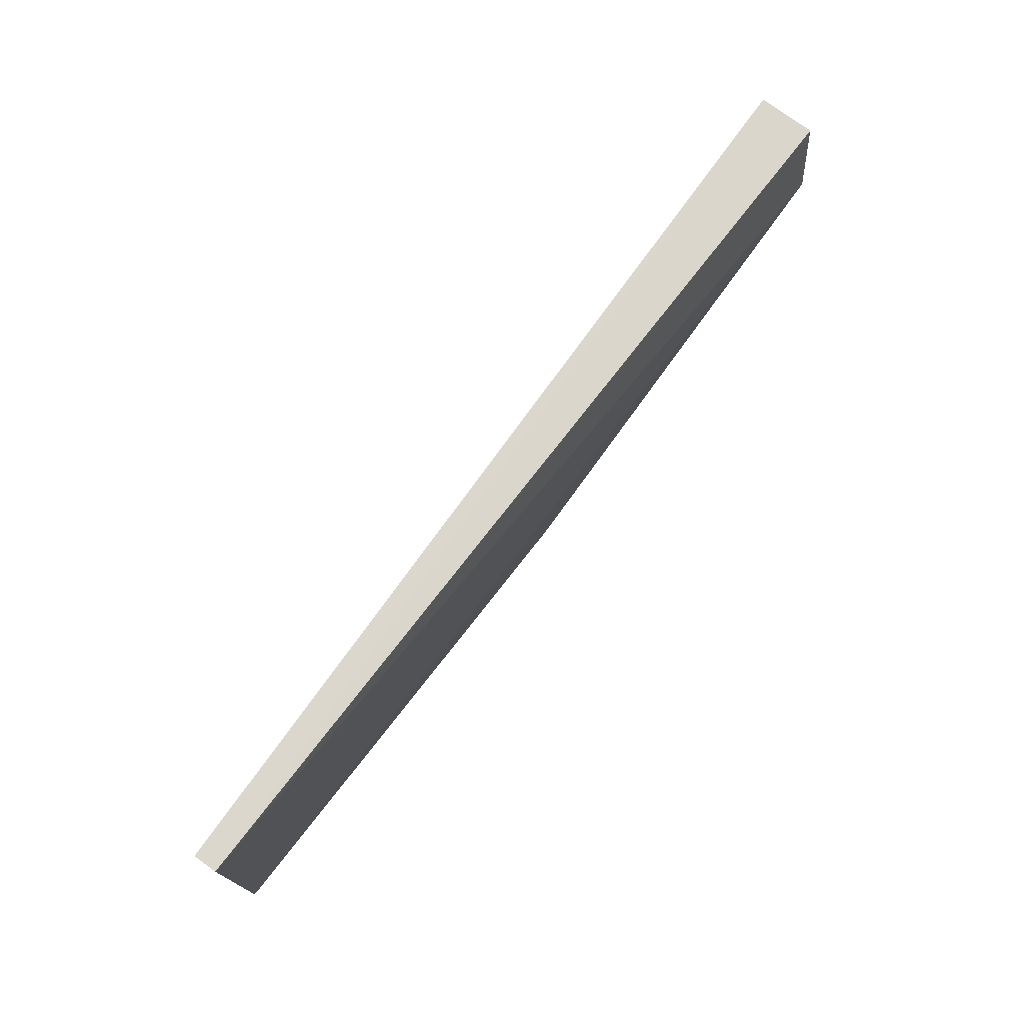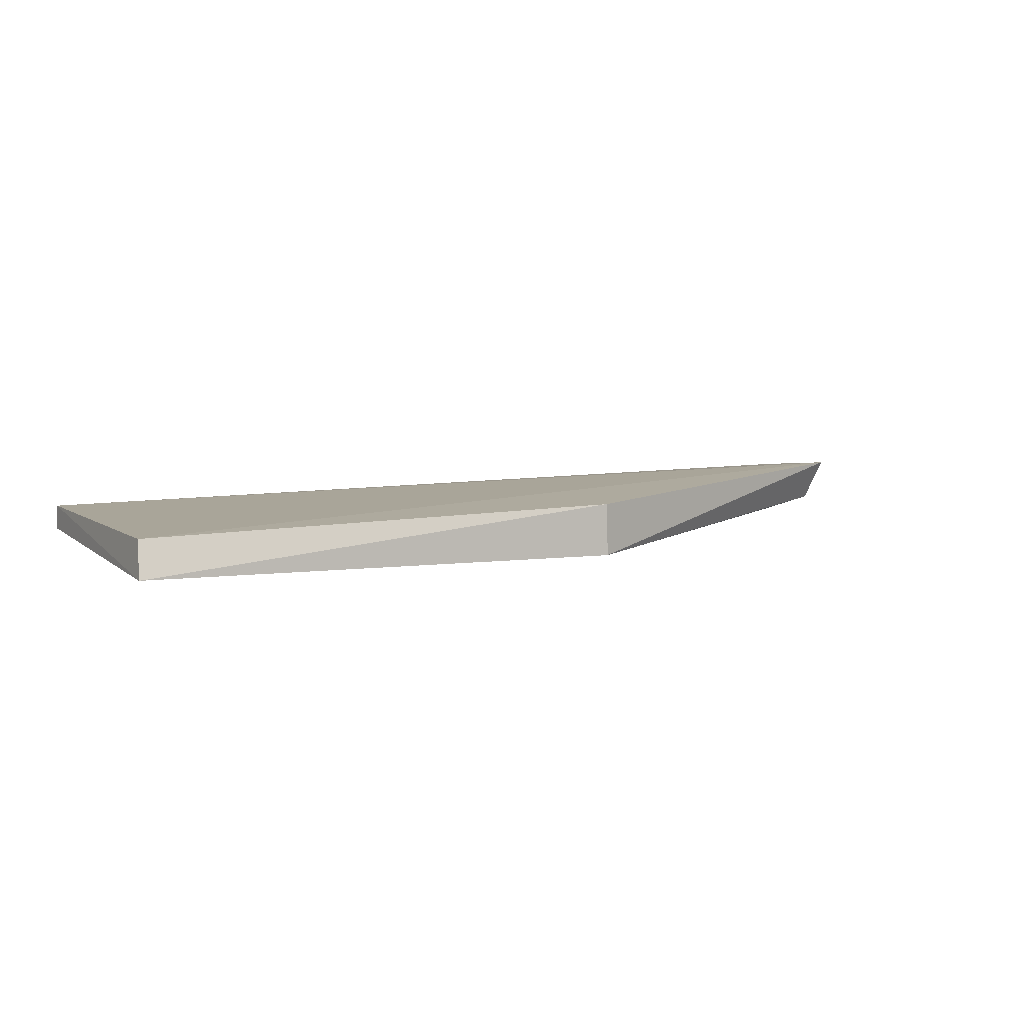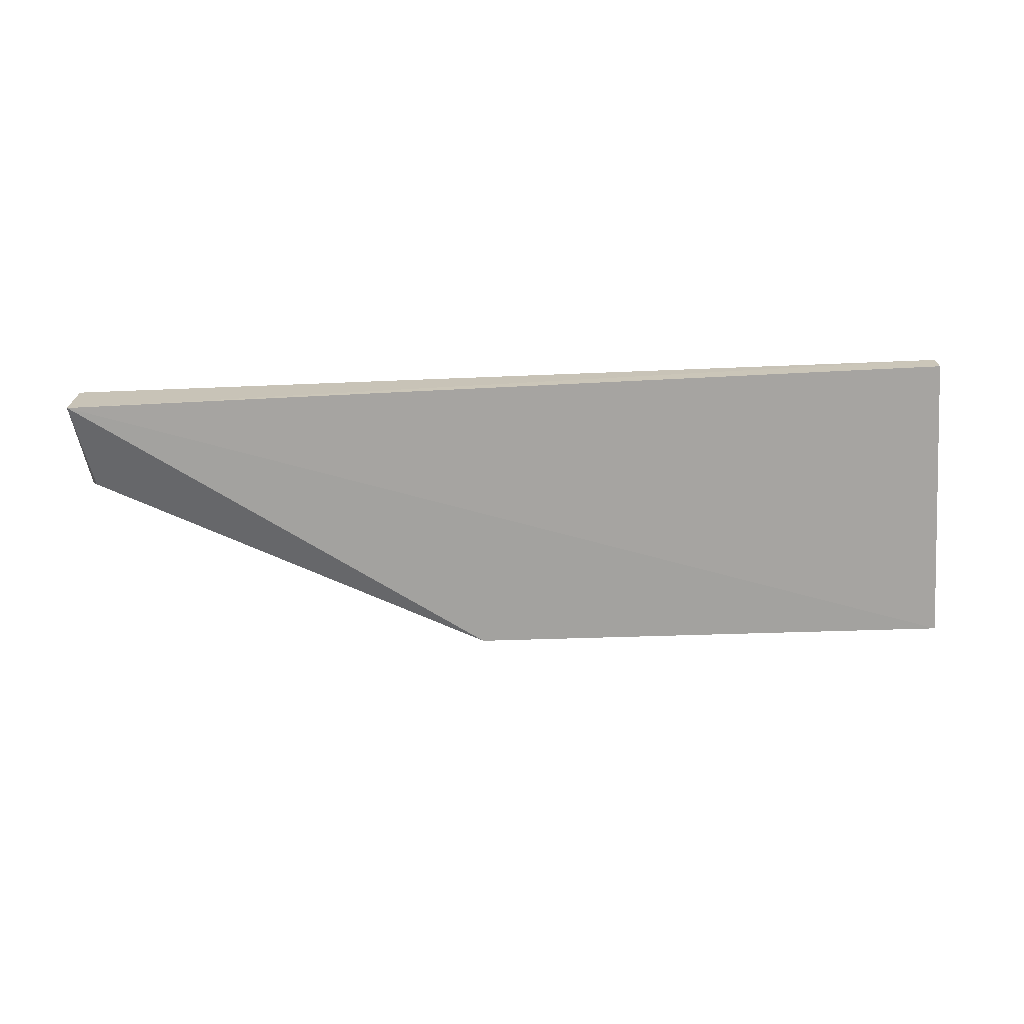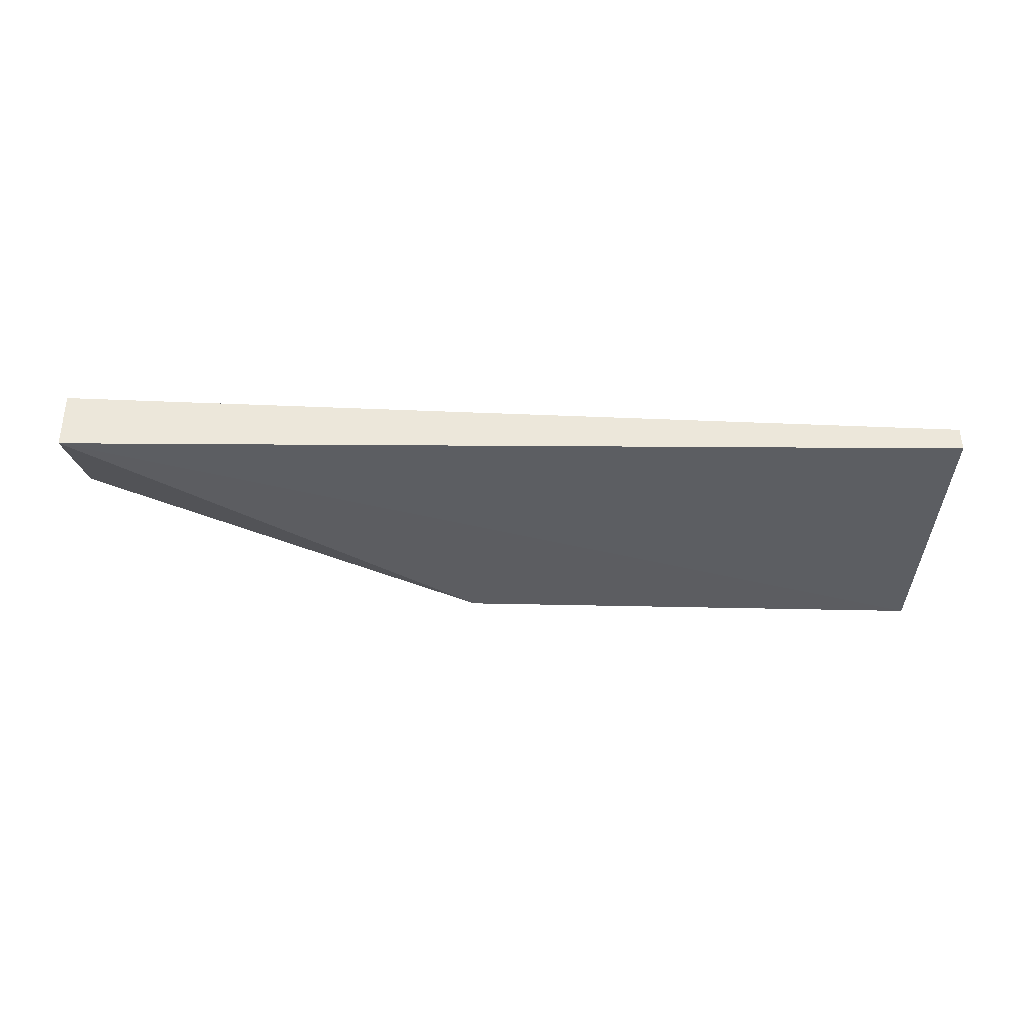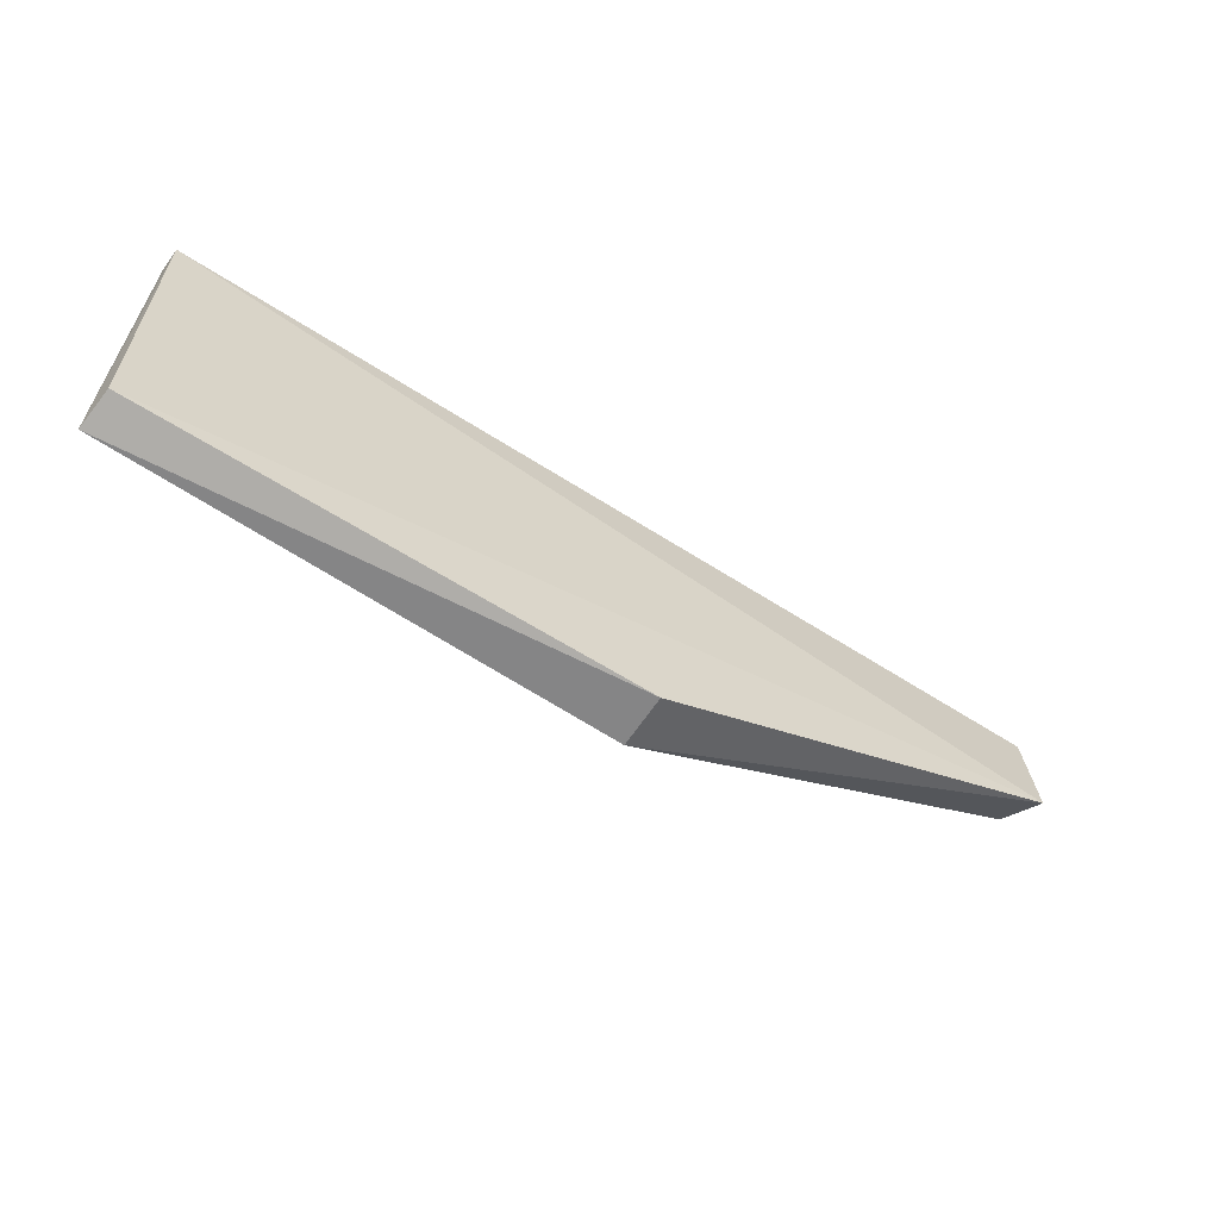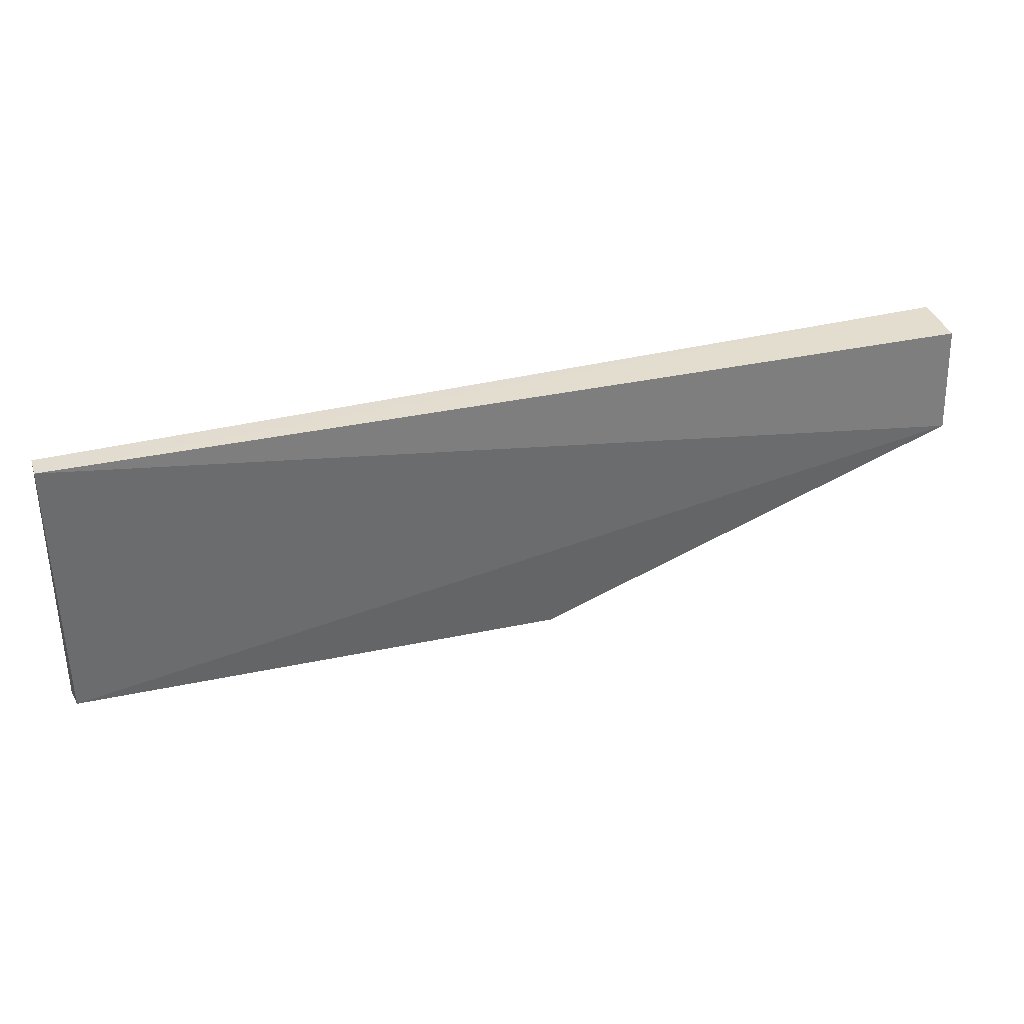
<metadata>
{"format":"obj","ext":"obj","renderer":"f3d","projection":"perspective","resolution":1024,"background":"white","views":[{"elev":73.7,"azim":-52.9,"up":"+Y"},{"elev":6.2,"azim":-29.0,"up":"+Z"},{"elev":-70.1,"azim":-177.6,"up":"+Z"},{"elev":-34.6,"azim":177.3,"up":"+Z"},{"elev":-60.3,"azim":-34.0,"up":"+Y"},{"elev":35.8,"azim":-16.4,"up":"+Y"}]}
</metadata>
<code>
v 0.07489 -0.0564 0.008056
v 0.07493 -0.06742 0.009039
v 0.03108 -0.08587 0.002039
v -0.0202 -0.05647 0.004819
v -0.02013 -0.0564 0.007265
v 0.07491 -0.05644 0.002128
v -0.02011 -0.08562 0.006839
v -0.02049 -0.08696 0.003126
v 0.07343 -0.06612 0.004624
v 0.03104 -0.08563 0.007507
f 5 2 1
f 6 5 1
f 6 4 5
f 6 1 2
f 7 2 5
f 8 6 3
f 8 4 6
f 8 7 5
f 8 5 4
f 9 6 2
f 9 2 3
f 9 3 6
f 10 3 2
f 10 2 7
f 10 8 3
f 10 7 8

</code>
